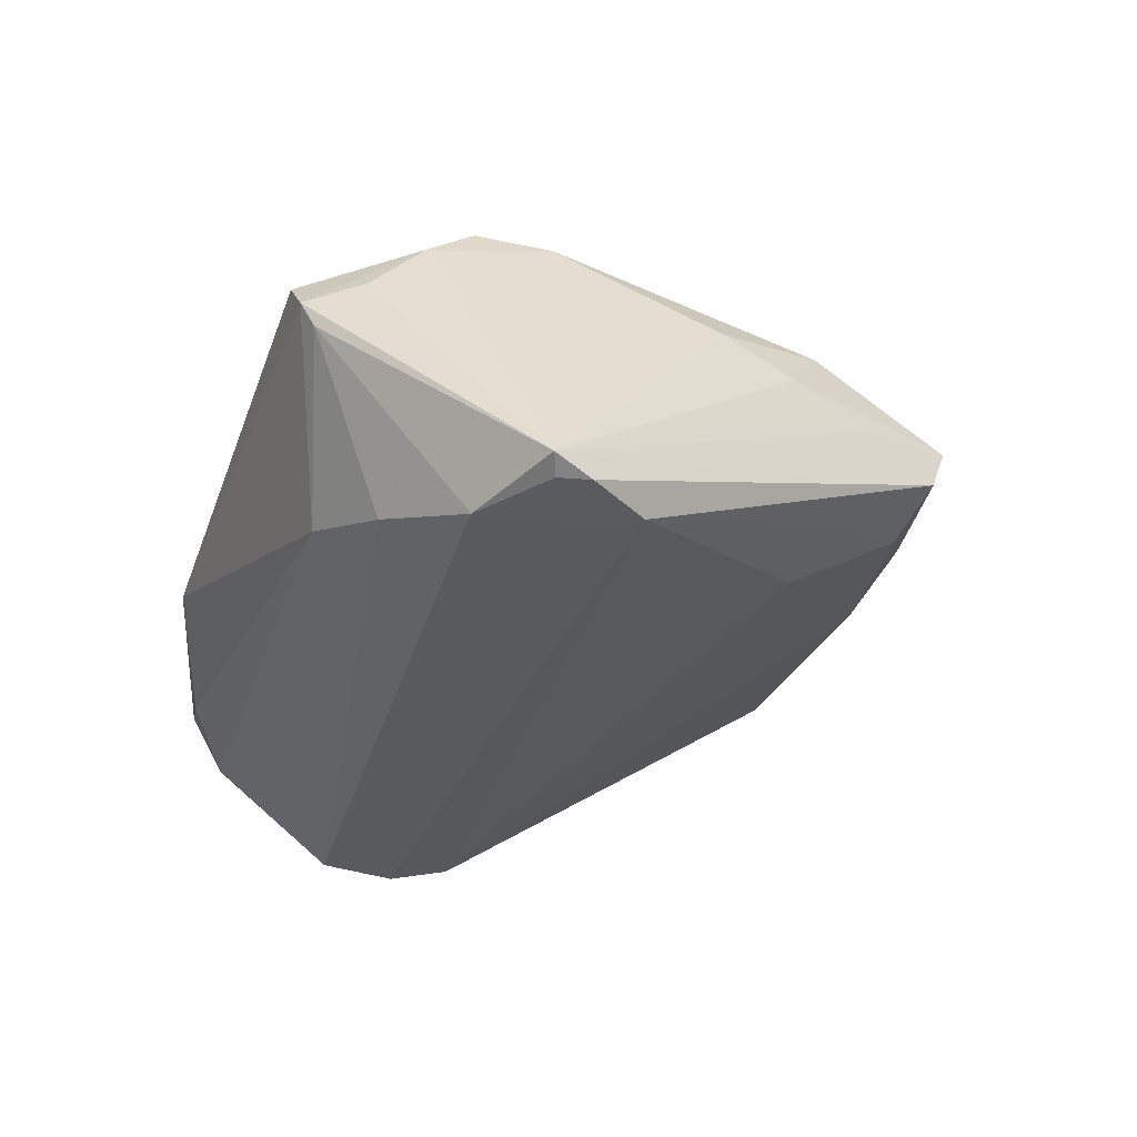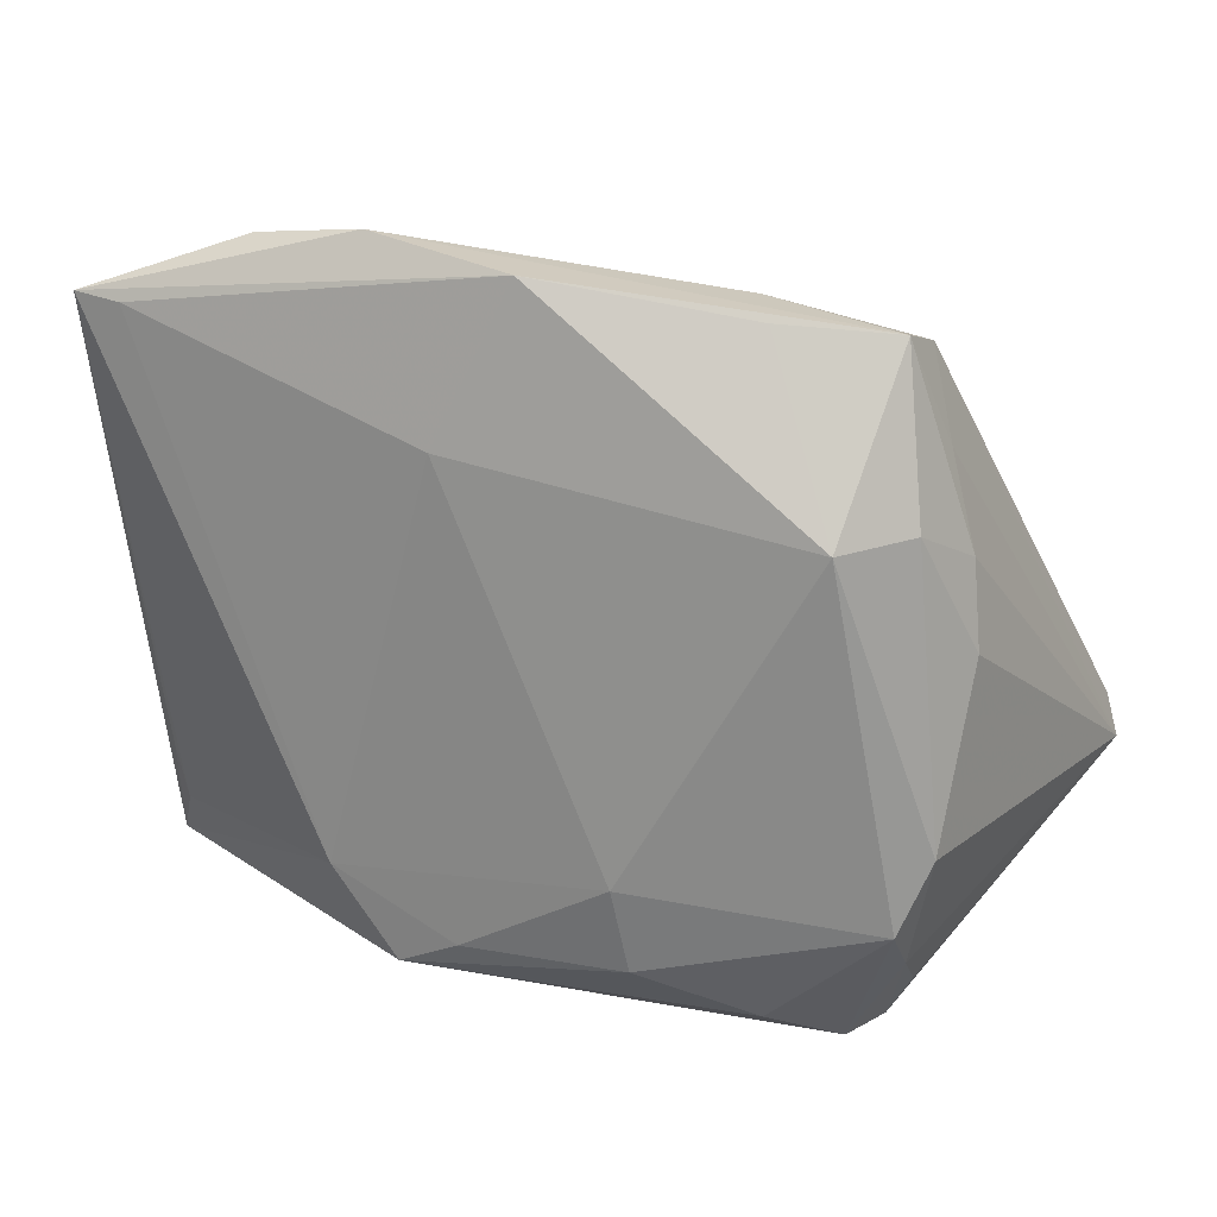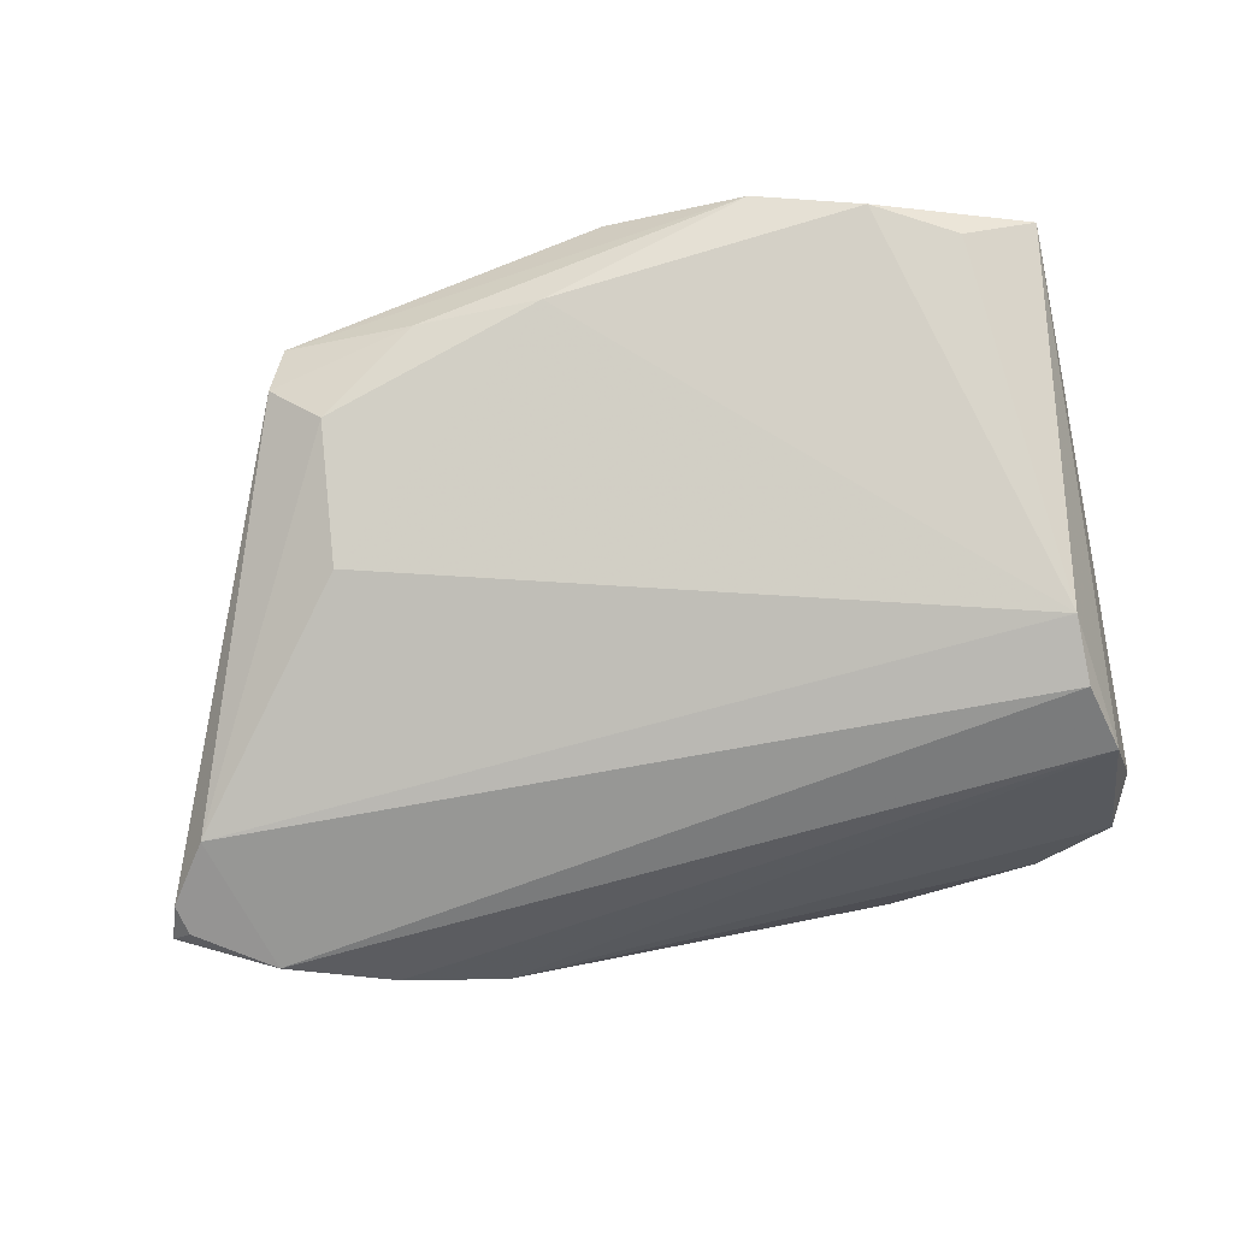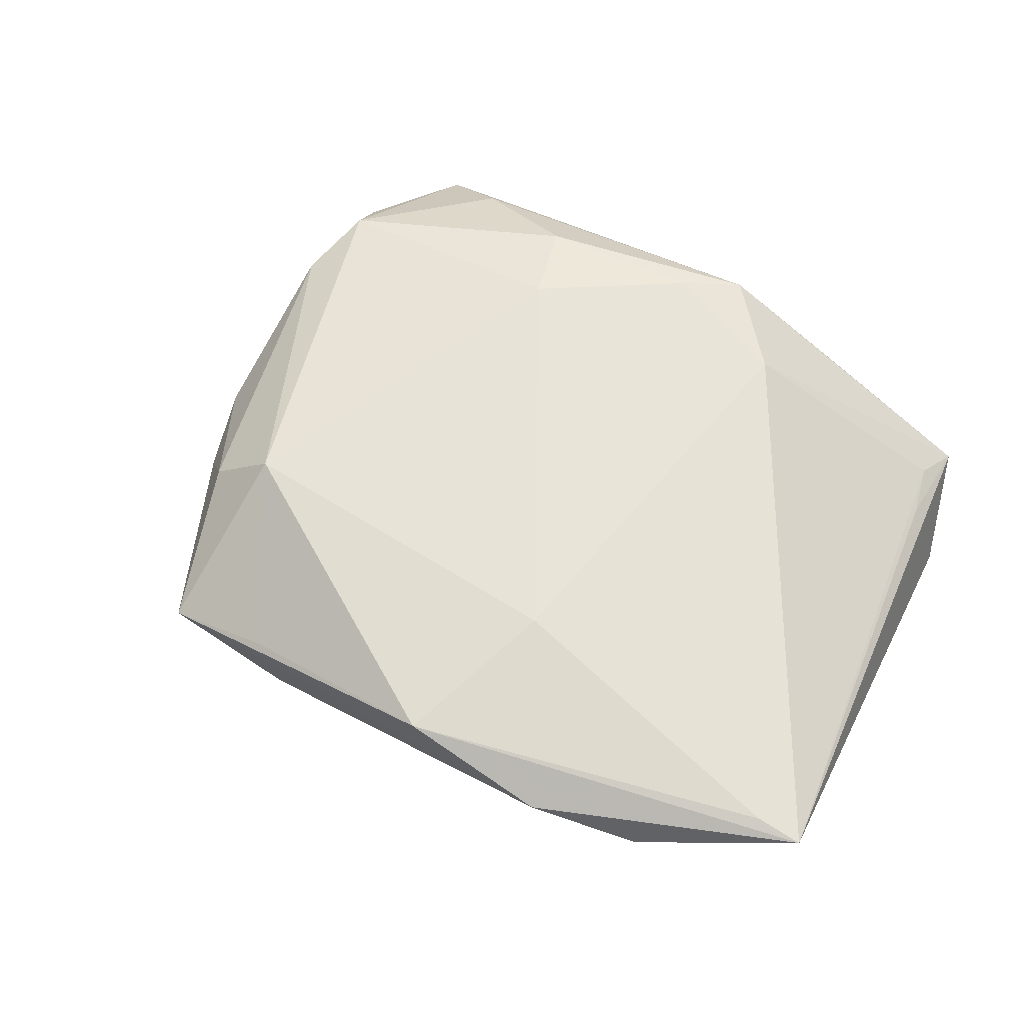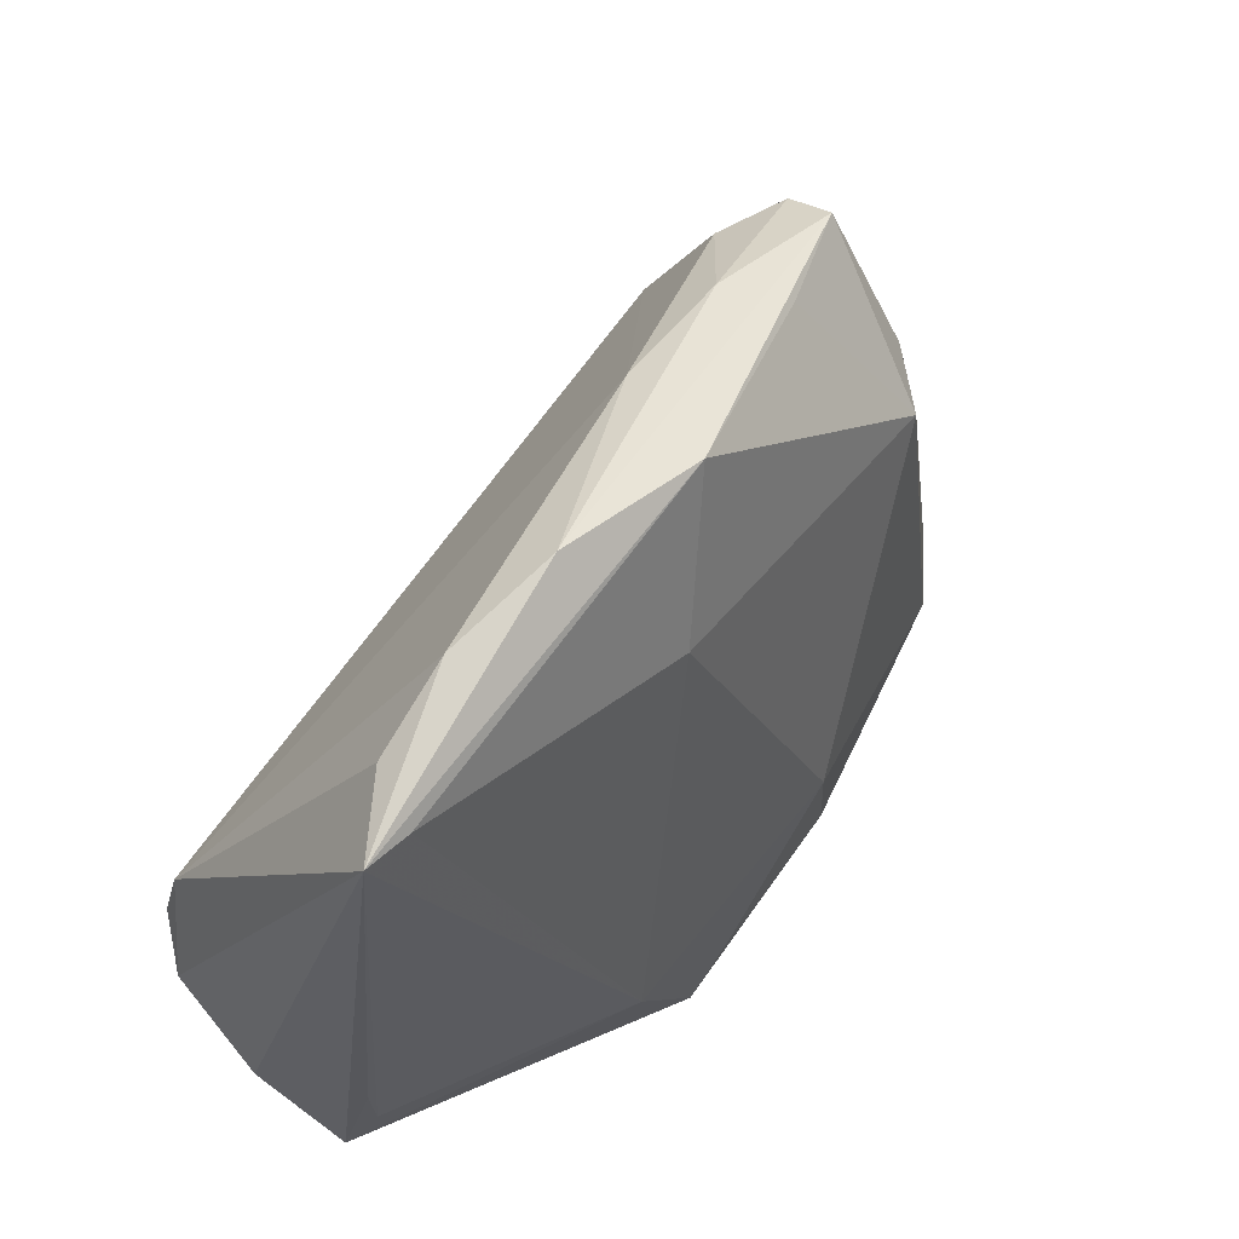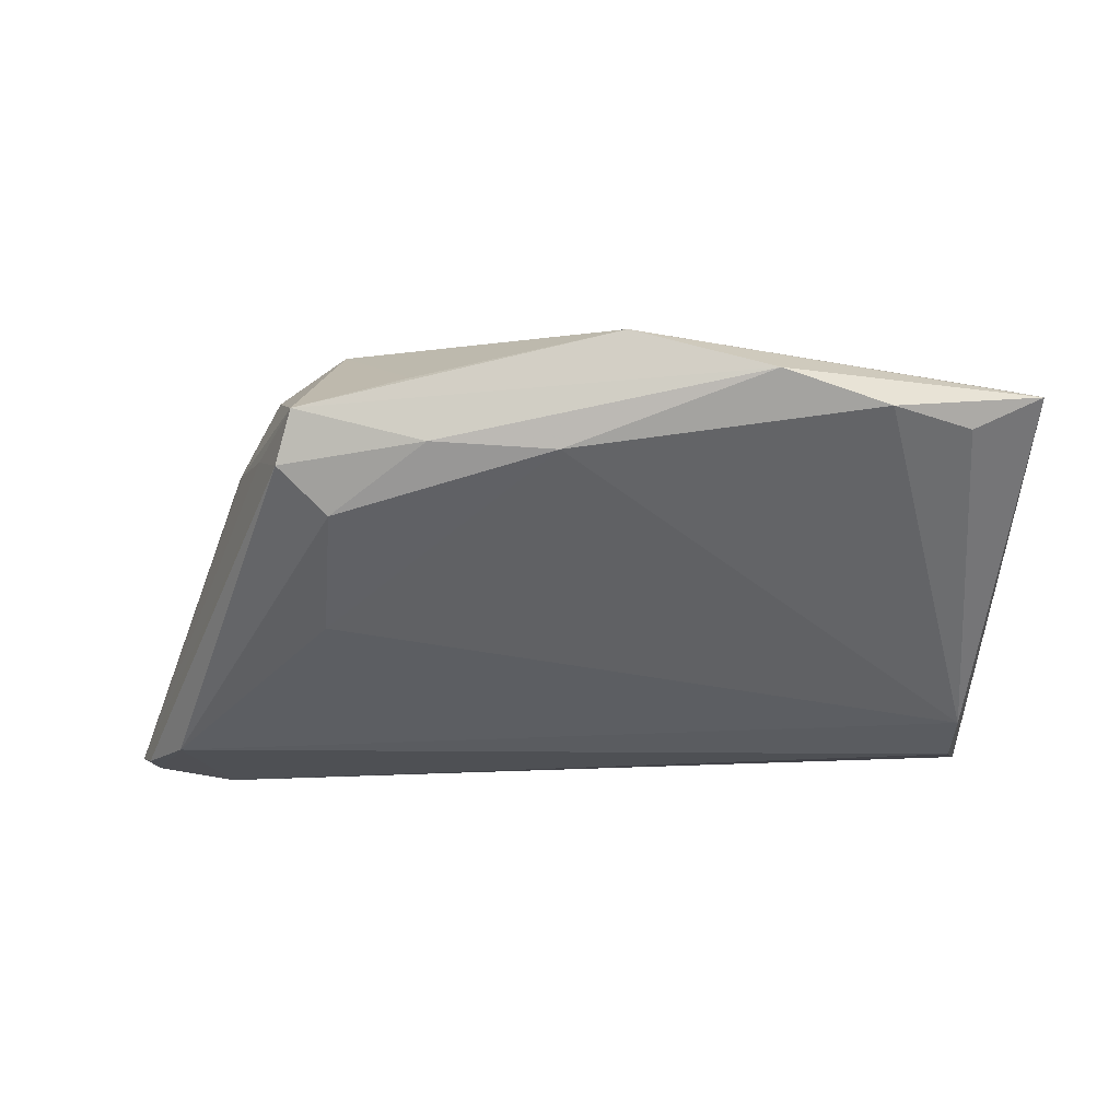
<metadata>
{"format":"obj","ext":"obj","renderer":"f3d","projection":"perspective","resolution":1024,"background":"white","views":[{"elev":-30.9,"azim":70.5,"up":"+Z"},{"elev":28.0,"azim":13.3,"up":"+Y"},{"elev":-68.1,"azim":-169.4,"up":"+Z"},{"elev":55.2,"azim":-155.0,"up":"+Z"},{"elev":54.6,"azim":-58.1,"up":"+Y"},{"elev":-18.5,"azim":178.3,"up":"+Z"}]}
</metadata>
<code>
v -0.04547 0.03611 0.003864
v 0.0519 -0.01972 -0.02274
v -0.01144 -0.03096 0.02144
v 0.03409 -0.04128 0.003146
v 0.04299 -0.02569 -0.02293
v 0.03581 0.02433 0.003479
v -0.05179 -0.0366 -0.002319
v -0.05191 -0.03221 -0.009765
v 0.0527 -0.01602 -0.0227
v -0.03576 0.04113 0.004605
v -0.0522 -0.01692 -0.02118
v 0.007493 -0.03079 0.02223
v 0.01586 0.03775 0.001118
v -0.006287 0.04215 0.01297
v -0.05084 -0.0232 0.001205
v -0.04884 0.03426 0.009632
v -0.04966 -0.000397 -0.0208
v 0.01957 -0.0369 -0.01368
v 0.04033 0.004338 0.008969
v -0.02615 -0.02424 0.01908
v -0.02303 0.04368 0.007953
v 0.03421 0.01878 0.0131
v 0.02653 0.01868 0.01922
v 0.03901 0.01357 0.005717
v 0.03294 -0.04278 0.006753
v -0.05426 -0.025 -0.01096
v -0.05426 0.03468 0.00849
v -0.02556 -0.04368 0.001377
v -0.01835 -0.03459 0.02059
v 0.03115 -0.03237 -0.01801
v 0.05426 -0.02069 -0.02128
v 0.01795 0.03775 0.00869
v -0.03099 -0.04129 0.004066
v 0.02916 -0.04322 0.01119
v 0.00112 0.03832 8.916e-05
v 0.03816 -0.01537 0.01733
v 0.03592 -0.03595 0.009071
v -0.04314 -0.03789 -0.005173
v 0.02703 0.03114 -0.005509
v 0.02799 0.01675 -0.01435
v -0.01438 0.02418 0.01662
v 0.04784 -0.008663 -0.02293
v -0.04981 -0.008114 -0.02293
v 0.03563 -0.02954 0.01565
v -0.03077 -0.03562 0.01177
v 0.005557 -0.02043 0.02293
v 0.03474 -0.02372 0.01996
v -0.04967 -0.03025 0.0009294
v 0.02091 -0.03809 0.01685
v 0.03295 0.03379 -0.0004683
v 0.03122 0.03649 0.005419
f 26 27 11
f 11 27 17
f 7 27 26
f 10 27 21
f 33 28 29
f 33 7 28
f 20 7 29
f 20 16 27
f 26 11 8
f 8 7 26
f 11 18 8
f 17 27 1
f 1 10 17
f 27 10 1
f 50 42 39
f 23 32 14
f 21 27 14
f 27 16 14
f 43 11 17
f 17 42 43
f 43 5 11
f 42 5 43
f 28 18 25
f 34 44 47
f 34 25 44
f 29 28 34
f 28 25 34
f 29 7 45
f 45 33 29
f 7 33 45
f 48 20 27
f 7 20 48
f 16 20 41
f 23 14 41
f 41 14 16
f 28 7 38
f 7 8 38
f 38 18 28
f 38 8 18
f 17 10 35
f 35 10 21
f 40 42 17
f 40 39 42
f 17 35 40
f 40 35 39
f 31 50 6
f 6 24 31
f 51 6 50
f 51 32 23
f 23 22 51
f 51 14 32
f 51 22 24
f 24 6 51
f 21 14 51
f 23 47 36
f 36 22 23
f 36 44 31
f 47 44 36
f 31 5 2
f 2 5 42
f 30 18 11
f 11 5 30
f 31 44 37
f 37 25 31
f 44 25 37
f 4 5 31
f 31 25 4
f 4 30 5
f 4 25 18
f 18 30 4
f 49 12 29
f 29 34 49
f 47 12 49
f 49 34 47
f 27 7 15
f 15 48 27
f 7 48 15
f 46 41 20
f 23 41 46
f 46 47 23
f 46 12 47
f 13 35 21
f 21 51 13
f 13 51 50
f 50 39 13
f 39 35 13
f 24 22 19
f 22 36 19
f 31 24 19
f 19 36 31
f 31 2 9
f 9 2 42
f 9 50 31
f 9 42 50
f 3 20 29
f 3 46 20
f 29 12 3
f 12 46 3

</code>
